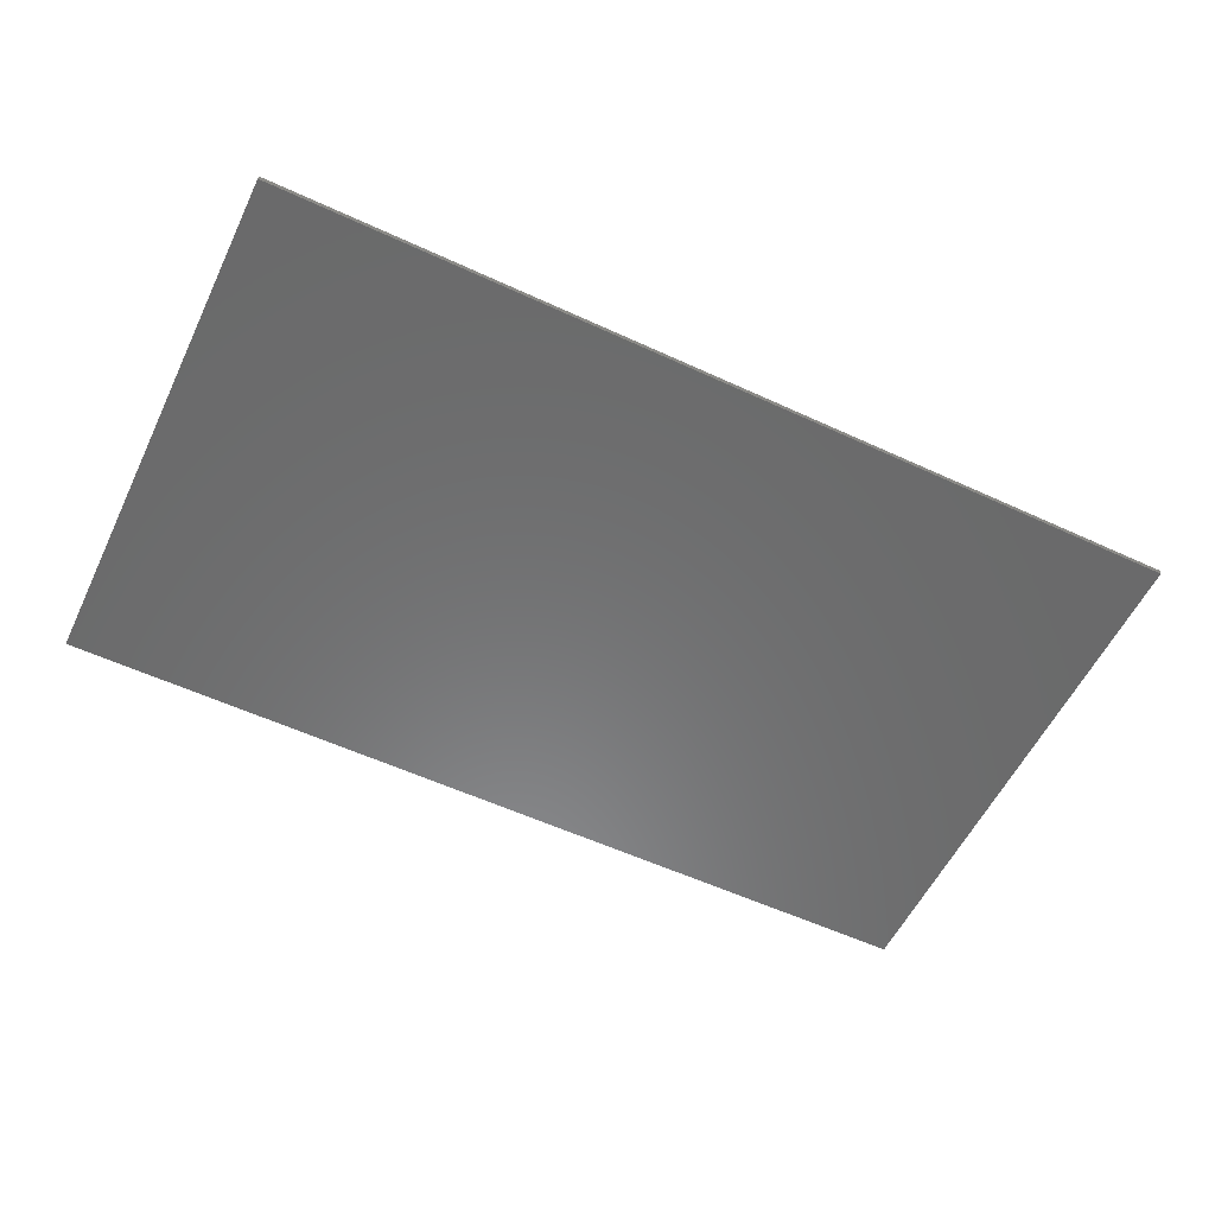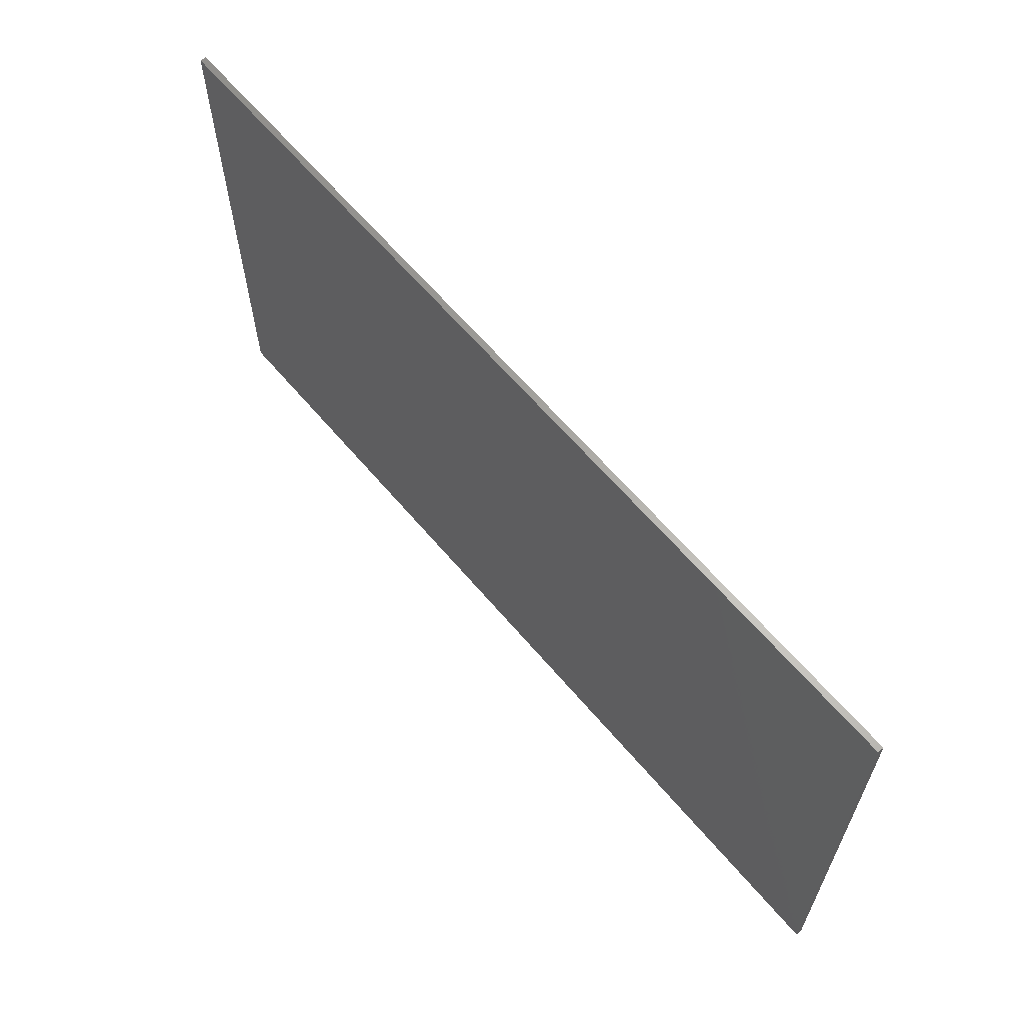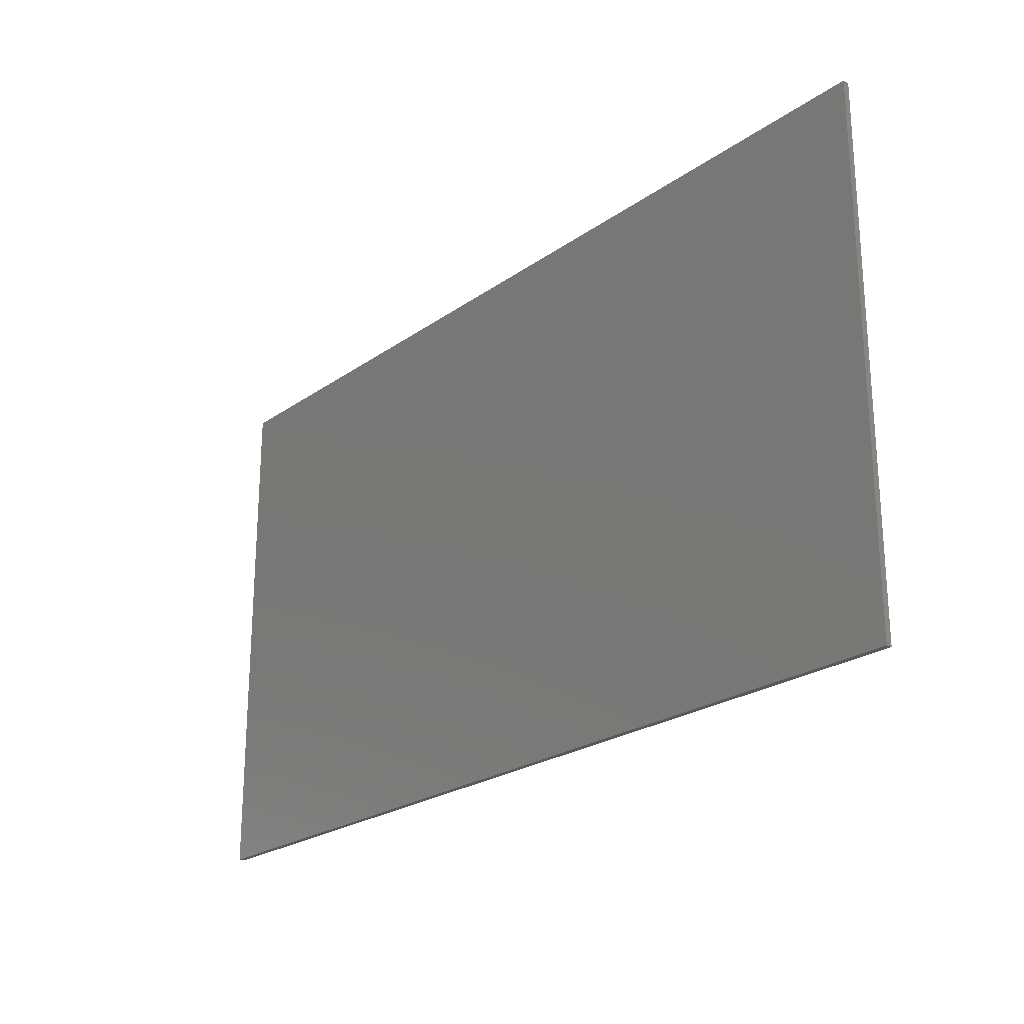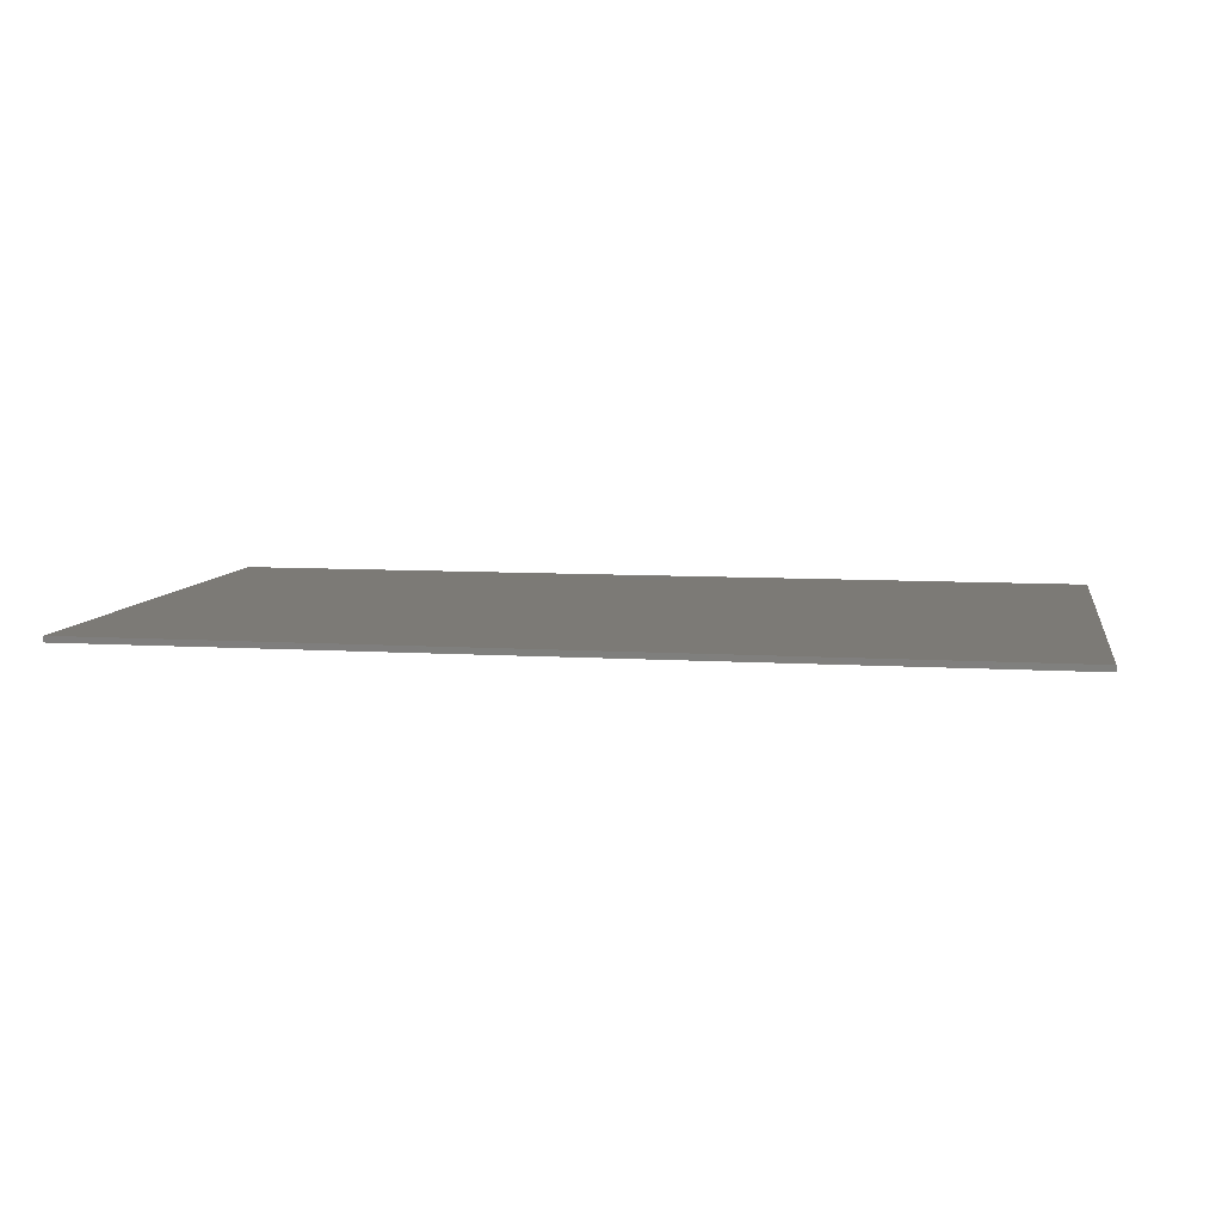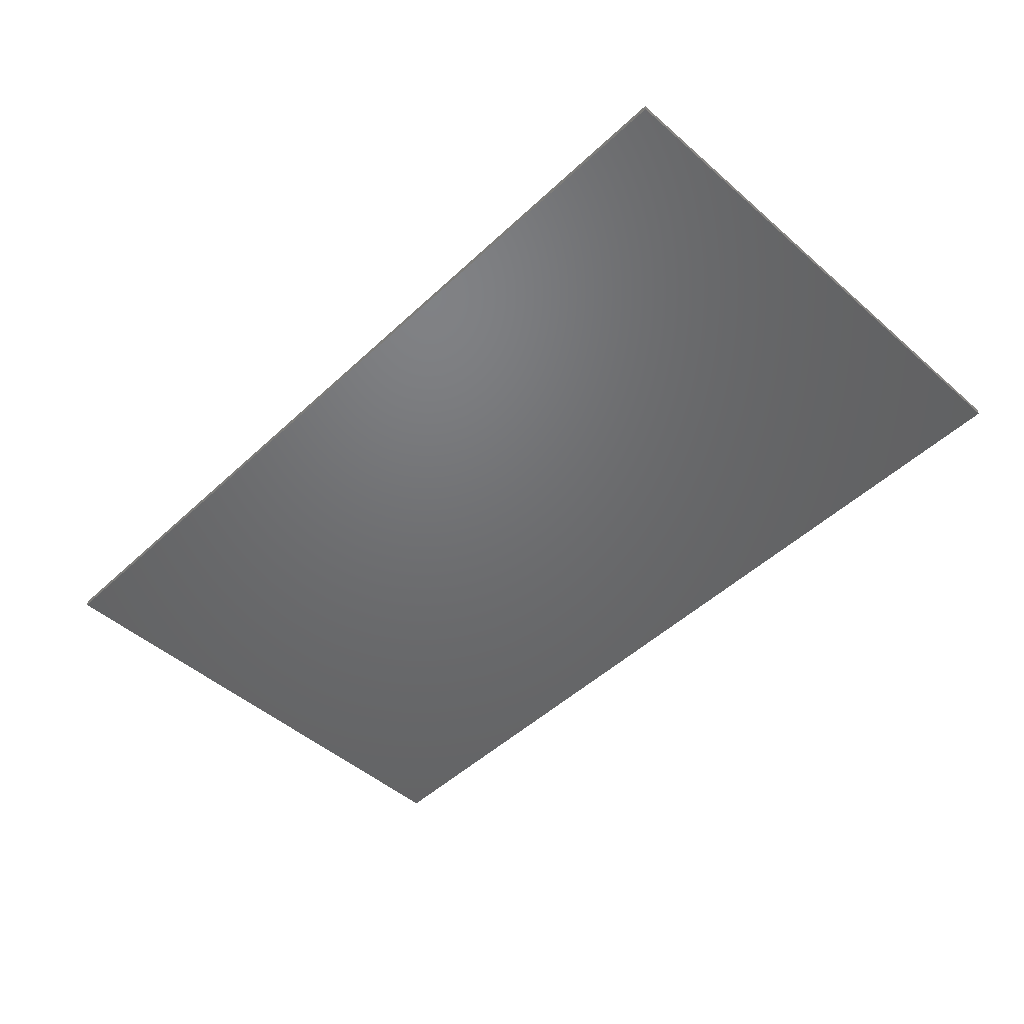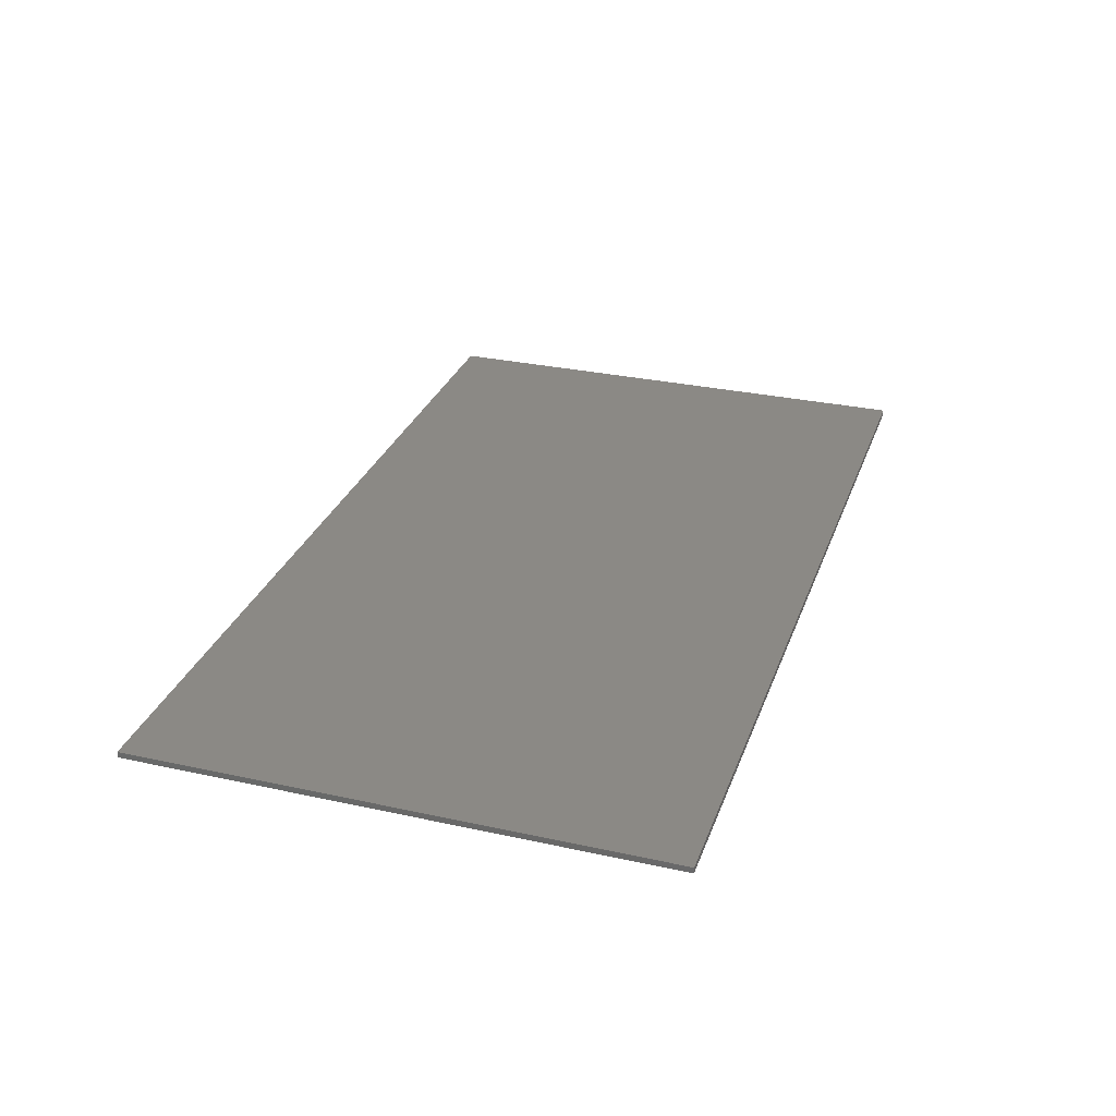
<metadata>
{"format":"stl","ext":"stl","renderer":"f3d","projection":"perspective","resolution":1024,"background":"white","views":[{"elev":-56.9,"azim":154.3,"up":"+Y"},{"elev":62.8,"azim":49.9,"up":"+Z"},{"elev":-23.3,"azim":49.7,"up":"+Z"},{"elev":7.8,"azim":10.0,"up":"+Y"},{"elev":-48.8,"azim":-134.0,"up":"+Y"},{"elev":29.7,"azim":107.9,"up":"+Y"}]}
</metadata>
<code>
# stl→obj: 20 verts, 36 faces
v 7.6 0 4.4
v 7.6 0 -4.4
v -7.6 0 -4.4
v -7.6 0 4.4
v -7.6 -0.1 4.4
v 7.6 -0.1 4.4
v -7.6 -0.1 -4.4
v 7.6 -0.1 -4.4
v -6.4 -0.1 -2.8
v -6.4 -0.1 2.8
v -6.6 -0.1 3
v -6.6 -0.1 -3
v 6.4 -0.1 -2.8
v 6.6 -0.1 -3
v 6.4 -0.1 2.8
v 6.6 -0.1 3
v 2.4 -0.1 2
v -2.4 -0.1 2
v -2.4 -0.1 1.4
v 2.4 -0.1 1.4
f 1 2 3
f 3 4 1
f 5 6 1
f 1 4 5
f 7 5 4
f 4 3 7
f 8 7 3
f 3 2 8
f 6 8 2
f 2 1 6
f 9 10 11
f 11 12 9
f 13 9 12
f 12 14 13
f 15 13 14
f 14 16 15
f 15 16 11
f 11 10 15
f 17 18 19
f 19 20 17
f 16 6 5
f 5 11 16
f 12 11 5
f 5 7 12
f 14 12 7
f 7 8 14
f 16 14 8
f 8 6 16
f 17 15 10
f 10 18 17
f 19 18 10
f 10 9 19
f 20 19 9
f 9 13 20
f 17 20 13
f 13 15 17

</code>
